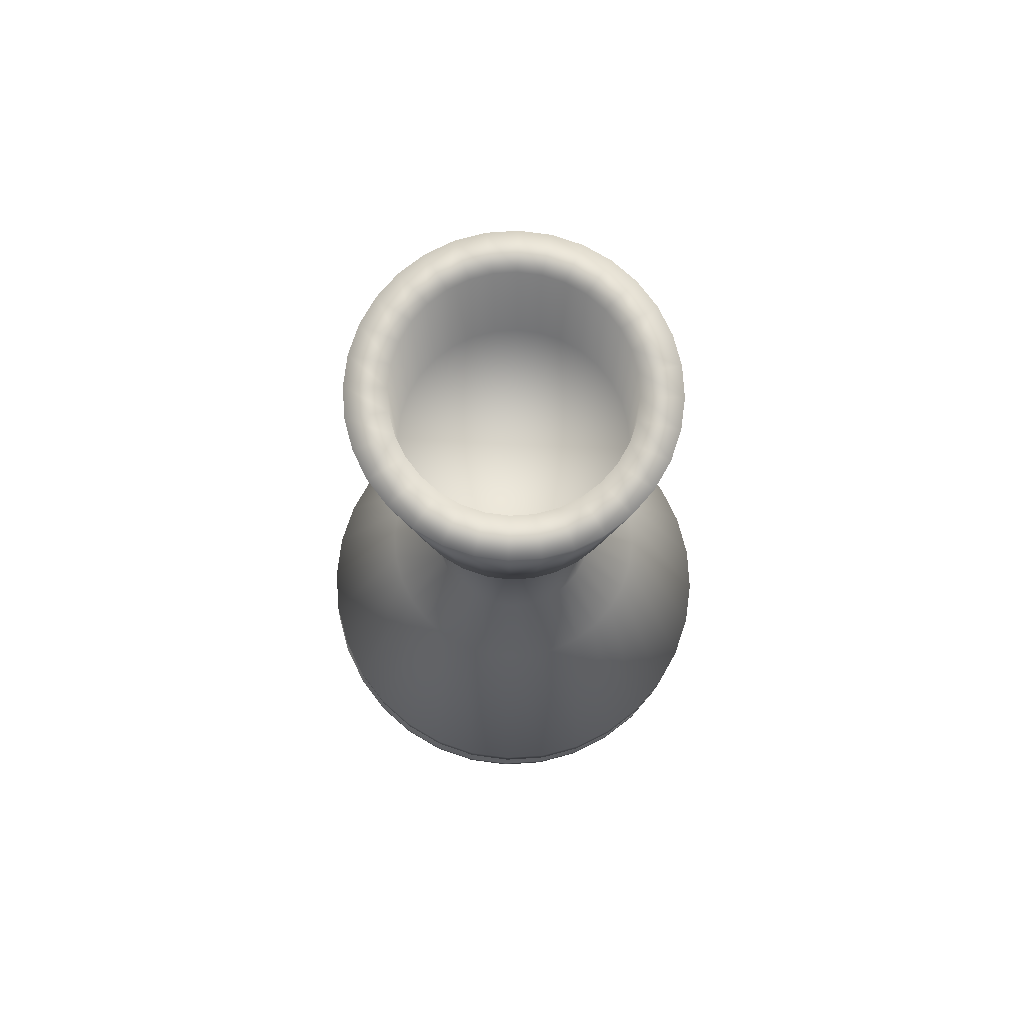
<metadata>
{"format":"obj","ext":"obj","renderer":"f3d","projection":"perspective","resolution":1024,"background":"white","views":[{"elev":76.7,"azim":69.4,"up":"+Y"}]}
</metadata>
<code>
o Rook
v 0 3e-06 0.001318
v 0 3e-06 -0.148
v 0.02926 3e-06 -0.1451
v 0.0574 3e-06 -0.1366
v 0.08334 3e-06 -0.1228
v 0.1061 3e-06 -0.1043
v 0.1247 3e-06 -0.08163
v 0.1386 3e-06 -0.05582
v 0.1471 3e-06 -0.02781
v 0.15 3e-06 0.001318
v 0.1471 3e-06 0.03044
v 0.1386 3e-06 0.05845
v 0.1247 3e-06 0.08427
v 0.1061 3e-06 0.1069
v 0.08334 3e-06 0.1255
v 0.0574 3e-06 0.1393
v 0.02926 3e-06 0.1478
v -0 3e-06 0.1506
v -0.02926 3e-06 0.1478
v -0.0574 3e-06 0.1393
v -0.08334 3e-06 0.1255
v -0.1061 3e-06 0.1069
v -0.1247 3e-06 0.08427
v -0.1386 3e-06 0.05845
v -0.1471 3e-06 0.03044
v -0.15 3e-06 0.001318
v -0.1471 3e-06 -0.02781
v -0.1386 3e-06 -0.05582
v -0.1247 3e-06 -0.08163
v -0.1061 3e-06 -0.1043
v -0.08334 3e-06 -0.1228
v -0.0574 3e-06 -0.1366
v -0.02926 3e-06 -0.1451
v 0 0.01002 -0.148
v 0.02926 0.01002 -0.1451
v 0.0574 0.01002 -0.1366
v 0.08334 0.01002 -0.1228
v 0.1061 0.01002 -0.1043
v 0.1247 0.01002 -0.08163
v 0.1386 0.01002 -0.05582
v 0.1471 0.01002 -0.02781
v 0.15 0.01002 0.001318
v 0.1471 0.01002 0.03045
v 0.1386 0.01002 0.05845
v 0.1247 0.01002 0.08427
v 0.1061 0.01002 0.1069
v 0.08334 0.01002 0.1255
v 0.0574 0.01002 0.1393
v 0.02926 0.01002 0.1478
v 0 0.01002 0.1506
v -0.02926 0.01002 0.1478
v -0.0574 0.01002 0.1393
v -0.08334 0.01002 0.1255
v -0.1061 0.01002 0.1069
v -0.1247 0.01002 0.08427
v -0.1386 0.01002 0.05845
v -0.1471 0.01002 0.03045
v -0.15 0.01002 0.001319
v -0.1471 0.01002 -0.02781
v -0.1386 0.01002 -0.05582
v -0.1247 0.01002 -0.08163
v -0.1061 0.01002 -0.1043
v -0.08334 0.01002 -0.1228
v -0.0574 0.01002 -0.1366
v -0.02926 0.01002 -0.1451
v -0.02533 0.01979 -0.1254
v 0 0.01979 -0.1279
v -0.04969 0.01979 -0.1181
v -0.07214 0.01979 -0.1061
v -0.09182 0.01979 -0.09007
v -0.108 0.01979 -0.07049
v -0.12 0.01979 -0.04814
v -0.1274 0.01979 -0.0239
v -0.1299 0.01979 0.001318
v -0.1274 0.01979 0.02653
v -0.12 0.01979 0.05078
v -0.108 0.01979 0.07312
v -0.09182 0.01979 0.09271
v -0.07214 0.01979 0.1088
v -0.04969 0.01979 0.1207
v -0.02533 0.01979 0.1281
v 0 0.01979 0.1306
v 0.02533 0.01979 0.1281
v 0.04969 0.01979 0.1207
v 0.07214 0.01979 0.1088
v 0.09182 0.01979 0.09271
v 0.108 0.01979 0.07312
v 0.12 0.01979 0.05078
v 0.1274 0.01979 0.02653
v 0.1299 0.01979 0.001318
v 0.1274 0.01979 -0.0239
v 0.12 0.01979 -0.04814
v 0.108 0.01979 -0.07049
v 0.09182 0.01979 -0.09007
v 0.07214 0.01979 -0.1061
v 0.04969 0.01979 -0.1181
v 0.02533 0.01979 -0.1254
v 0 0.0288 -0.1494
v 0.02919 0.0288 -0.1465
v 0.05726 0.0288 -0.138
v 0.08313 0.0288 -0.1243
v 0.1058 0.0288 -0.1058
v 0.1244 0.0288 -0.08319
v 0.1382 0.0288 -0.05744
v 0.1468 0.0288 -0.0295
v 0.1496 0.0288 -0.000442
v 0.1468 0.0288 0.02861
v 0.1382 0.0288 0.05655
v 0.1244 0.0288 0.0823
v 0.1058 0.0288 0.1049
v 0.08313 0.0288 0.1234
v 0.05726 0.0288 0.1372
v 0.02919 0.0288 0.1456
v 0 0.0288 0.1485
v -0.02919 0.0288 0.1456
v -0.05726 0.0288 0.1372
v -0.08313 0.0288 0.1234
v -0.1058 0.0288 0.1049
v -0.1244 0.0288 0.0823
v -0.1382 0.0288 0.05655
v -0.1468 0.0288 0.02861
v -0.1496 0.0288 -0.000442
v -0.1468 0.0288 -0.0295
v -0.1382 0.0288 -0.05744
v -0.1244 0.0288 -0.08319
v -0.1058 0.0288 -0.1058
v -0.08313 0.0288 -0.1243
v -0.05726 0.0288 -0.138
v -0.02919 0.0288 -0.1465
v -0.02919 0.0448 -0.1465
v 0 0.0448 -0.1494
v -0.05726 0.0448 -0.138
v -0.08313 0.0448 -0.1243
v -0.1058 0.0448 -0.1058
v -0.1244 0.0448 -0.08319
v -0.1382 0.0448 -0.05744
v -0.1468 0.0448 -0.0295
v -0.1496 0.0448 -0.000442
v -0.1468 0.0448 0.02861
v -0.1382 0.0448 0.05655
v -0.1244 0.0448 0.0823
v -0.1058 0.0448 0.1049
v -0.08313 0.0448 0.1234
v -0.05726 0.0448 0.1372
v -0.02919 0.0448 0.1456
v 0 0.0448 0.1485
v 0.02919 0.0448 0.1456
v 0.05726 0.0448 0.1372
v 0.08313 0.0448 0.1234
v 0.1058 0.0448 0.1049
v 0.1244 0.0448 0.0823
v 0.1382 0.0448 0.05655
v 0.1468 0.0448 0.02861
v 0.1496 0.0448 -0.000442
v 0.1468 0.0448 -0.0295
v 0.1382 0.0448 -0.05744
v 0.1244 0.0448 -0.08319
v 0.1058 0.0448 -0.1058
v 0.08313 0.0448 -0.1243
v 0.05726 0.0448 -0.138
v 0.02919 0.0448 -0.1465
v 0 0.2064 -0.09097
v 0.01774 0.2064 -0.08923
v 0.03481 0.2064 -0.08408
v 0.05053 0.2064 -0.07571
v 0.06431 0.2064 -0.06445
v 0.07562 0.2064 -0.05074
v 0.08403 0.2064 -0.03509
v 0.0892 0.2064 -0.0181
v 0.09095 0.2064 -0.000442
v 0.0892 0.2064 0.01722
v 0.08403 0.2064 0.0342
v 0.07562 0.2064 0.04985
v 0.06431 0.2064 0.06357
v 0.05053 0.2064 0.07483
v 0.03481 0.2064 0.08319
v 0.01774 0.2064 0.08835
v 0 0.2064 0.09008
v -0.01774 0.2064 0.08835
v -0.03481 0.2064 0.08319
v -0.05053 0.2064 0.07483
v -0.06431 0.2064 0.06357
v -0.07562 0.2064 0.04985
v -0.08403 0.2064 0.0342
v -0.0892 0.2064 0.01722
v -0.09095 0.2064 -0.000442
v -0.0892 0.2064 -0.0181
v -0.08403 0.2064 -0.03508
v -0.07562 0.2064 -0.05074
v -0.06431 0.2064 -0.06445
v -0.05053 0.2064 -0.07571
v -0.03481 0.2064 -0.08408
v -0.01774 0.2064 -0.08923
v -0.01119 0.2351 -0.05645
v 0 0.2351 -0.05755
v -0.02196 0.2351 -0.0532
v -0.03188 0.2351 -0.04792
v -0.04057 0.2351 -0.04082
v -0.0477 0.2351 -0.03217
v -0.053 0.2351 -0.0223
v -0.05627 0.2351 -0.01158
v -0.05737 0.2351 -0.000442
v -0.05627 0.2351 0.0107
v -0.053 0.2351 0.02141
v -0.0477 0.2351 0.03128
v -0.04057 0.2351 0.03994
v -0.03187 0.2351 0.04704
v -0.02195 0.2351 0.05232
v -0.01119 0.2351 0.05557
v 0 0.2351 0.05666
v 0.01119 0.2351 0.05557
v 0.02195 0.2351 0.05232
v 0.03187 0.2351 0.04704
v 0.04057 0.2351 0.03994
v 0.0477 0.2351 0.03128
v 0.053 0.2351 0.02141
v 0.05627 0.2351 0.0107
v 0.05737 0.2351 -0.000442
v 0.05627 0.2351 -0.01158
v 0.053 0.2351 -0.0223
v 0.0477 0.2351 -0.03217
v 0.04057 0.2351 -0.04082
v 0.03187 0.2351 -0.04792
v 0.02196 0.2351 -0.0532
v 0.01119 0.2351 -0.05645
v 0 0.4154 -0.04688
v 0.009102 0.4154 -0.04599
v 0.01785 0.4154 -0.04334
v 0.02592 0.4154 -0.03905
v 0.03299 0.4154 -0.03328
v 0.03879 0.4154 -0.02624
v 0.0431 0.4154 -0.01821
v 0.04576 0.4154 -0.009502
v 0.04665 0.4154 -0.000442
v 0.04576 0.4154 0.008617
v 0.0431 0.4154 0.01733
v 0.03879 0.4154 0.02536
v 0.03299 0.4154 0.03239
v 0.02592 0.4154 0.03817
v 0.01785 0.4154 0.04246
v 0.009102 0.4154 0.0451
v 0 0.4154 0.04599
v -0.009101 0.4154 0.0451
v -0.01785 0.4154 0.04246
v -0.02592 0.4154 0.03817
v -0.03299 0.4154 0.03239
v -0.03879 0.4154 0.02536
v -0.0431 0.4154 0.01733
v -0.04576 0.4154 0.008617
v -0.04665 0.4154 -0.000442
v -0.04576 0.4154 -0.009501
v -0.0431 0.4154 -0.01821
v -0.03879 0.4154 -0.02624
v -0.03299 0.4154 -0.03328
v -0.02592 0.4154 -0.03905
v -0.01785 0.4154 -0.04334
v -0.009102 0.4154 -0.04599
v -0.01515 0.4348 -0.07626
v 0 0.4348 -0.07775
v -0.02972 0.4348 -0.07186
v -0.04315 0.4348 -0.06472
v -0.05492 0.4348 -0.05511
v -0.06458 0.4348 -0.04339
v -0.07175 0.4348 -0.03002
v -0.07617 0.4348 -0.01552
v -0.07766 0.4348 -0.000442
v -0.07617 0.4348 0.01464
v -0.07175 0.4348 0.02914
v -0.06458 0.4348 0.04251
v -0.05492 0.4348 0.05422
v -0.04315 0.4348 0.06383
v -0.02972 0.4348 0.07098
v -0.01515 0.4348 0.07538
v 0 0.4348 0.07686
v 0.01515 0.4348 0.07538
v 0.02972 0.4348 0.07098
v 0.04315 0.4348 0.06383
v 0.05492 0.4348 0.05422
v 0.06458 0.4348 0.04251
v 0.07175 0.4348 0.02914
v 0.07617 0.4348 0.01464
v 0.07766 0.4348 -0.000442
v 0.07617 0.4348 -0.01552
v 0.07175 0.4348 -0.03002
v 0.06458 0.4348 -0.04339
v 0.05492 0.4348 -0.05511
v 0.04315 0.4348 -0.06472
v 0.02972 0.4348 -0.07186
v 0.01515 0.4348 -0.07626
v -0.01917 0.5928 0.09547
v 0 0.5928 0.09735
v 0.09077 0.5928 0.03698
v 0.09636 0.5928 0.01864
v 0.0376 0.5928 -0.09079
v 0.01917 0.5928 -0.09636
v -0.09825 0.5928 -0.000442
v -0.09636 0.5928 0.01864
v -0.01917 0.5928 -0.09636
v -0.0376 0.5928 -0.09079
v 0.05459 0.5928 -0.08176
v 0 0.5928 -0.09824
v 0.09825 0.5928 -0.000442
v -0.0376 0.5928 0.08991
v 0.01917 0.5928 0.09547
v 0.08169 0.5928 0.05389
v -0.05459 0.5928 0.08087
v 0.0376 0.5928 0.08991
v -0.09077 0.5928 -0.03787
v -0.09636 0.5928 -0.01952
v -0.09077 0.5928 0.03698
v -0.08169 0.5928 0.05389
v -0.08169 0.5928 -0.05477
v 0.09077 0.5928 -0.03787
v 0.08169 0.5928 -0.05477
v -0.06947 0.5928 -0.06959
v -0.05459 0.5928 -0.08175
v -0.06947 0.5928 0.06871
v 0.09636 0.5928 -0.01952
v 0.06947 0.5928 0.06871
v 0.05459 0.5928 0.08087
v 0.06947 0.5928 -0.06959
v 0.06041 0.5928 -0.04062
v 0.05138 0.5928 -0.05158
v 0.04037 0.5928 -0.06057
v 0.07266 0.5928 -0.000442
v 0.07126 0.5928 -0.01455
v 0.05138 0.5928 0.0507
v 0.04037 0.5928 0.05969
v 0.0278 0.5928 0.06637
v 0.06041 0.5928 0.03974
v 0.06713 0.5928 -0.02812
v -0.06041 0.5928 0.03974
v -0.05138 0.5928 0.0507
v -0.04037 0.5928 0.05969
v -0.05138 0.5928 -0.05158
v -0.04037 0.5928 -0.06057
v -0.02781 0.5928 -0.06726
v -0.06041 0.5928 -0.04062
v -0.01418 0.5928 -0.07137
v 0 0.5928 -0.07276
v -0.07266 0.5928 -0.000442
v -0.07126 0.5928 -0.01455
v -0.06713 0.5928 -0.02812
v -0.07126 0.5928 0.01367
v -0.06713 0.5928 0.02723
v 0.01418 0.5928 0.07049
v -0.0278 0.5928 0.06637
v 0.06713 0.5928 0.02723
v 0 0.5928 0.07188
v -0.01418 0.5928 0.07049
v 0.07126 0.5928 0.01367
v 0.01418 0.5928 -0.07137
v 0.0278 0.5928 -0.06726
v 0 0.4882 0.07188
v -0.01418 0.4882 0.07049
v 0.06713 0.4882 0.02723
v 0.07126 0.4882 0.01367
v 0.0278 0.4882 -0.06726
v 0.01418 0.4882 -0.07137
v -0.07126 0.4882 0.01367
v -0.07266 0.4882 -0.000442
v -0.01418 0.4882 -0.07137
v -0.02781 0.4882 -0.06726
v 0.04037 0.4882 -0.06057
v 0 0.4882 -0.07276
v 0.07266 0.4882 -0.000442
v -0.0278 0.4882 0.06637
v 0.01418 0.4882 0.07049
v 0.06041 0.4882 0.03974
v -0.04037 0.4882 0.05969
v 0.0278 0.4882 0.06637
v -0.06713 0.4882 -0.02812
v -0.07126 0.4882 -0.01455
v -0.06041 0.4882 0.03974
v -0.06713 0.4882 0.02723
v -0.06041 0.4882 -0.04062
v 0.06713 0.4882 -0.02812
v 0.06041 0.4882 -0.04062
v -0.05138 0.4882 -0.05158
v -0.04037 0.4882 -0.06057
v -0.05138 0.4882 0.0507
v 0.07126 0.4882 -0.01455
v 0.05138 0.4882 0.0507
v 0.04037 0.4882 0.05969
v 0.05138 0.4882 -0.05158
v -0 0.4882 -0.000442
g Rook_Rook_Material
f 1 2 3
f 1 3 4
f 1 4 5
f 1 5 6
f 1 6 7
f 1 7 8
f 1 8 9
f 1 9 10
f 1 10 11
f 1 11 12
f 1 12 13
f 1 13 14
f 1 14 15
f 1 15 16
f 1 16 17
f 1 17 18
f 1 18 19
f 1 19 20
f 1 20 21
f 1 21 22
f 1 22 23
f 1 23 24
f 1 24 25
f 1 25 26
f 1 26 27
f 1 27 28
f 1 28 29
f 1 29 30
f 1 30 31
f 1 31 32
f 1 32 33
f 2 1 33
f 2 34 35
f 3 35 36
f 4 36 37
f 5 37 38
f 6 38 39
f 7 39 40
f 8 40 41
f 9 41 42
f 10 42 43
f 11 43 44
f 12 44 45
f 13 45 46
f 14 46 47
f 47 48 16
f 48 49 17
f 49 50 18
f 50 51 19
f 51 52 20
f 52 53 21
f 53 54 22
f 54 55 23
f 55 56 24
f 56 57 25
f 57 58 26
f 58 59 27
f 59 60 28
f 60 61 29
f 61 62 30
f 62 63 31
f 63 64 32
f 64 65 33
f 2 33 65
f 65 66 67
f 64 68 66
f 63 69 68
f 62 70 69
f 61 71 70
f 60 72 71
f 59 73 72
f 58 74 73
f 58 57 75
f 57 56 76
f 56 55 77
f 55 54 78
f 54 53 79
f 53 52 80
f 52 51 81
f 51 50 82
f 49 83 82
f 48 84 83
f 47 85 84
f 46 86 85
f 45 87 86
f 44 88 87
f 43 89 88
f 42 90 89
f 42 41 91
f 41 40 92
f 40 39 93
f 39 38 94
f 38 37 95
f 37 36 96
f 36 35 97
f 35 34 67
f 97 67 98
f 96 97 99
f 95 96 100
f 94 95 101
f 93 94 102
f 92 93 103
f 91 92 104
f 90 91 105
f 89 90 106
f 88 89 107
f 87 88 108
f 86 87 109
f 85 86 110
f 84 85 111
f 83 84 112
f 82 83 113
f 82 114 115
f 81 115 116
f 80 116 117
f 79 117 118
f 78 118 119
f 77 119 120
f 76 120 121
f 75 121 122
f 74 122 123
f 73 123 124
f 72 124 125
f 71 125 126
f 70 126 127
f 69 127 128
f 68 128 129
f 66 129 98
f 129 130 131
f 128 132 130
f 127 133 132
f 126 134 133
f 125 135 134
f 124 136 135
f 123 137 136
f 122 138 137
f 121 139 138
f 120 140 139
f 119 141 140
f 118 142 141
f 117 143 142
f 116 144 143
f 115 145 144
f 114 146 145
f 113 147 146
f 112 148 147
f 111 149 148
f 110 150 149
f 109 151 150
f 108 152 151
f 107 153 152
f 106 154 153
f 105 155 154
f 104 156 155
f 104 103 157
f 102 158 157
f 101 159 158
f 100 160 159
f 99 161 160
f 98 131 161
f 161 131 162
f 160 161 163
f 159 160 164
f 158 159 165
f 157 158 166
f 156 157 167
f 155 156 168
f 154 155 169
f 154 170 171
f 153 171 172
f 152 172 173
f 151 173 174
f 150 174 175
f 149 175 176
f 148 176 177
f 147 177 178
f 145 146 178
f 144 145 179
f 143 144 180
f 142 143 181
f 141 142 182
f 140 141 183
f 139 140 184
f 138 139 185
f 138 186 187
f 137 187 188
f 136 188 189
f 135 189 190
f 134 190 191
f 133 191 192
f 132 192 193
f 130 193 162
f 193 194 195
f 192 196 194
f 191 197 196
f 190 198 197
f 189 199 198
f 188 200 199
f 187 201 200
f 186 202 201
f 186 185 203
f 185 184 204
f 184 183 205
f 183 182 206
f 182 181 207
f 181 180 208
f 180 179 209
f 179 178 210
f 177 211 210
f 176 212 211
f 175 213 212
f 174 214 213
f 173 215 214
f 172 216 215
f 171 217 216
f 170 218 217
f 170 169 219
f 169 168 220
f 168 167 221
f 167 166 222
f 166 165 223
f 165 164 224
f 164 163 225
f 163 162 195
f 225 195 226
f 224 225 227
f 223 224 228
f 222 223 229
f 221 222 230
f 220 221 231
f 219 220 232
f 218 219 233
f 218 234 235
f 217 235 236
f 216 236 237
f 215 237 238
f 214 238 239
f 213 239 240
f 212 240 241
f 211 241 242
f 209 210 242
f 208 209 243
f 207 208 244
f 206 207 245
f 205 206 246
f 204 205 247
f 203 204 248
f 202 203 249
f 202 250 251
f 201 251 252
f 200 252 253
f 199 253 254
f 198 254 255
f 197 255 256
f 196 256 257
f 194 257 226
f 226 257 258
f 257 256 260
f 256 255 261
f 255 254 262
f 254 253 263
f 253 252 264
f 252 251 265
f 251 250 266
f 249 267 266
f 248 268 267
f 247 269 268
f 246 270 269
f 245 271 270
f 244 272 271
f 243 273 272
f 242 274 273
f 242 241 275
f 241 240 276
f 240 239 277
f 239 238 278
f 238 237 279
f 237 236 280
f 236 235 281
f 235 234 282
f 233 283 282
f 232 284 283
f 231 285 284
f 230 286 285
f 229 287 286
f 228 288 287
f 227 289 288
f 226 259 289
f 274 291 290
f 280 281 293
f 289 295 294
f 267 297 296
f 258 260 299
f 288 294 300
f 259 301 295
f 281 282 302
f 273 290 303
f 274 275 304
f 279 280 292
f 272 303 306
f 275 276 307
f 264 265 309
f 269 311 310
f 268 310 297
f 263 264 308
f 265 266 296
f 259 258 298
f 285 314 313
f 262 263 312
f 260 261 316
f 261 262 315
f 271 306 317
f 270 317 311
f 284 313 318
f 278 279 305
f 276 277 320
f 277 278 319
f 283 318 302
f 287 300 321
f 286 321 314
f 314 321 323
f 321 300 324
f 302 318 326
f 319 327 328
f 320 328 329
f 305 330 327
f 318 313 331
f 311 317 333
f 317 306 334
f 315 335 336
f 316 336 337
f 312 338 335
f 313 314 322
f 298 339 340
f 296 341 342
f 308 343 338
f 297 310 345
f 310 311 332
f 309 342 343
f 307 329 346
f 306 303 347
f 292 348 330
f 304 346 349
f 303 290 350
f 302 325 351
f 295 301 340
f 300 294 353
f 299 337 339
f 296 297 344
f 294 295 352
f 293 351 348
f 290 291 349
f 349 354 355
f 351 357 356
f 352 359 358
f 344 360 361
f 337 363 362
f 353 358 364
f 340 365 359
f 325 366 357
f 350 355 367
f 346 368 354
f 348 356 369
f 347 367 370
f 329 371 368
f 342 373 372
f 332 374 375
f 345 375 360
f 343 372 376
f 341 361 373
f 339 362 365
f 322 378 377
f 338 376 379
f 336 380 363
f 335 379 380
f 334 370 381
f 333 381 374
f 331 377 382
f 330 369 383
f 328 384 371
f 327 383 384
f 326 382 366
f 324 364 385
f 323 385 378
f 378 385 386
f 385 364 386
f 366 382 386
f 384 383 386
f 371 384 386
f 383 369 386
f 382 377 386
f 374 381 386
f 381 370 386
f 380 379 386
f 363 380 386
f 379 376 386
f 377 378 386
f 365 362 386
f 373 361 386
f 376 372 386
f 360 375 386
f 375 374 386
f 372 373 386
f 368 371 386
f 370 367 386
f 369 356 386
f 354 368 386
f 367 355 386
f 357 366 386
f 359 365 386
f 364 358 386
f 362 363 386
f 361 360 386
f 358 359 386
f 356 357 386
f 355 354 386
f 3 2 35
f 4 3 36
f 5 4 37
f 6 5 38
f 7 6 39
f 8 7 40
f 9 8 41
f 10 9 42
f 11 10 43
f 12 11 44
f 13 12 45
f 14 13 46
f 15 14 47
f 15 47 16
f 16 48 17
f 17 49 18
f 18 50 19
f 19 51 20
f 20 52 21
f 21 53 22
f 22 54 23
f 23 55 24
f 24 56 25
f 25 57 26
f 26 58 27
f 27 59 28
f 28 60 29
f 29 61 30
f 30 62 31
f 31 63 32
f 32 64 33
f 34 2 65
f 34 65 67
f 65 64 66
f 64 63 68
f 63 62 69
f 62 61 70
f 61 60 71
f 60 59 72
f 59 58 73
f 74 58 75
f 75 57 76
f 76 56 77
f 77 55 78
f 78 54 79
f 79 53 80
f 80 52 81
f 81 51 82
f 50 49 82
f 49 48 83
f 48 47 84
f 47 46 85
f 46 45 86
f 45 44 87
f 44 43 88
f 43 42 89
f 90 42 91
f 91 41 92
f 92 40 93
f 93 39 94
f 94 38 95
f 95 37 96
f 96 36 97
f 97 35 67
f 99 97 98
f 100 96 99
f 101 95 100
f 102 94 101
f 103 93 102
f 104 92 103
f 105 91 104
f 106 90 105
f 107 89 106
f 108 88 107
f 109 87 108
f 110 86 109
f 111 85 110
f 112 84 111
f 113 83 112
f 114 82 113
f 81 82 115
f 80 81 116
f 79 80 117
f 78 79 118
f 77 78 119
f 76 77 120
f 75 76 121
f 74 75 122
f 73 74 123
f 72 73 124
f 71 72 125
f 70 71 126
f 69 70 127
f 68 69 128
f 66 68 129
f 67 66 98
f 98 129 131
f 129 128 130
f 128 127 132
f 127 126 133
f 126 125 134
f 125 124 135
f 124 123 136
f 123 122 137
f 122 121 138
f 121 120 139
f 120 119 140
f 119 118 141
f 118 117 142
f 117 116 143
f 116 115 144
f 115 114 145
f 114 113 146
f 113 112 147
f 112 111 148
f 111 110 149
f 110 109 150
f 109 108 151
f 108 107 152
f 107 106 153
f 106 105 154
f 105 104 155
f 156 104 157
f 103 102 157
f 102 101 158
f 101 100 159
f 100 99 160
f 99 98 161
f 163 161 162
f 164 160 163
f 165 159 164
f 166 158 165
f 167 157 166
f 168 156 167
f 169 155 168
f 170 154 169
f 153 154 171
f 152 153 172
f 151 152 173
f 150 151 174
f 149 150 175
f 148 149 176
f 147 148 177
f 146 147 178
f 179 145 178
f 180 144 179
f 181 143 180
f 182 142 181
f 183 141 182
f 184 140 183
f 185 139 184
f 186 138 185
f 137 138 187
f 136 137 188
f 135 136 189
f 134 135 190
f 133 134 191
f 132 133 192
f 130 132 193
f 131 130 162
f 162 193 195
f 193 192 194
f 192 191 196
f 191 190 197
f 190 189 198
f 189 188 199
f 188 187 200
f 187 186 201
f 202 186 203
f 203 185 204
f 204 184 205
f 205 183 206
f 206 182 207
f 207 181 208
f 208 180 209
f 209 179 210
f 178 177 210
f 177 176 211
f 176 175 212
f 175 174 213
f 174 173 214
f 173 172 215
f 172 171 216
f 171 170 217
f 218 170 219
f 219 169 220
f 220 168 221
f 221 167 222
f 222 166 223
f 223 165 224
f 224 164 225
f 225 163 195
f 227 225 226
f 228 224 227
f 229 223 228
f 230 222 229
f 231 221 230
f 232 220 231
f 233 219 232
f 234 218 233
f 217 218 235
f 216 217 236
f 215 216 237
f 214 215 238
f 213 214 239
f 212 213 240
f 211 212 241
f 210 211 242
f 243 209 242
f 244 208 243
f 245 207 244
f 246 206 245
f 247 205 246
f 248 204 247
f 249 203 248
f 250 202 249
f 201 202 251
f 200 201 252
f 199 200 253
f 198 199 254
f 197 198 255
f 196 197 256
f 194 196 257
f 195 194 226
f 259 226 258
f 258 257 260
f 260 256 261
f 261 255 262
f 262 254 263
f 263 253 264
f 264 252 265
f 265 251 266
f 250 249 266
f 249 248 267
f 248 247 268
f 247 246 269
f 246 245 270
f 245 244 271
f 244 243 272
f 243 242 273
f 274 242 275
f 275 241 276
f 276 240 277
f 277 239 278
f 278 238 279
f 279 237 280
f 280 236 281
f 281 235 282
f 234 233 282
f 233 232 283
f 232 231 284
f 231 230 285
f 230 229 286
f 229 228 287
f 228 227 288
f 227 226 289
f 273 274 290
f 292 280 293
f 288 289 294
f 266 267 296
f 298 258 299
f 287 288 300
f 289 259 295
f 293 281 302
f 272 273 303
f 291 274 304
f 305 279 292
f 271 272 306
f 304 275 307
f 308 264 309
f 268 269 310
f 267 268 297
f 312 263 308
f 309 265 296
f 301 259 298
f 284 285 313
f 315 262 312
f 299 260 316
f 316 261 315
f 270 271 317
f 269 270 311
f 283 284 318
f 319 278 305
f 307 276 320
f 320 277 319
f 282 283 302
f 286 287 321
f 285 286 314
f 322 314 323
f 323 321 324
f 325 302 326
f 320 319 328
f 307 320 329
f 319 305 327
f 326 318 331
f 332 311 333
f 333 317 334
f 316 315 336
f 299 316 337
f 315 312 335
f 331 313 322
f 301 298 340
f 309 296 342
f 312 308 338
f 344 297 345
f 345 310 332
f 308 309 343
f 304 307 346
f 334 306 347
f 305 292 330
f 291 304 349
f 347 303 350
f 293 302 351
f 352 295 340
f 324 300 353
f 298 299 339
f 341 296 344
f 353 294 352
f 292 293 348
f 350 290 349
f 350 349 355
f 348 351 356
f 353 352 358
f 341 344 361
f 339 337 362
f 324 353 364
f 352 340 359
f 351 325 357
f 347 350 367
f 349 346 354
f 330 348 369
f 334 347 370
f 346 329 368
f 343 342 372
f 345 332 375
f 344 345 360
f 338 343 376
f 342 341 373
f 340 339 365
f 331 322 377
f 335 338 379
f 337 336 363
f 336 335 380
f 333 334 381
f 332 333 374
f 326 331 382
f 327 330 383
f 329 328 371
f 328 327 384
f 325 326 366
f 323 324 385
f 322 323 378

</code>
